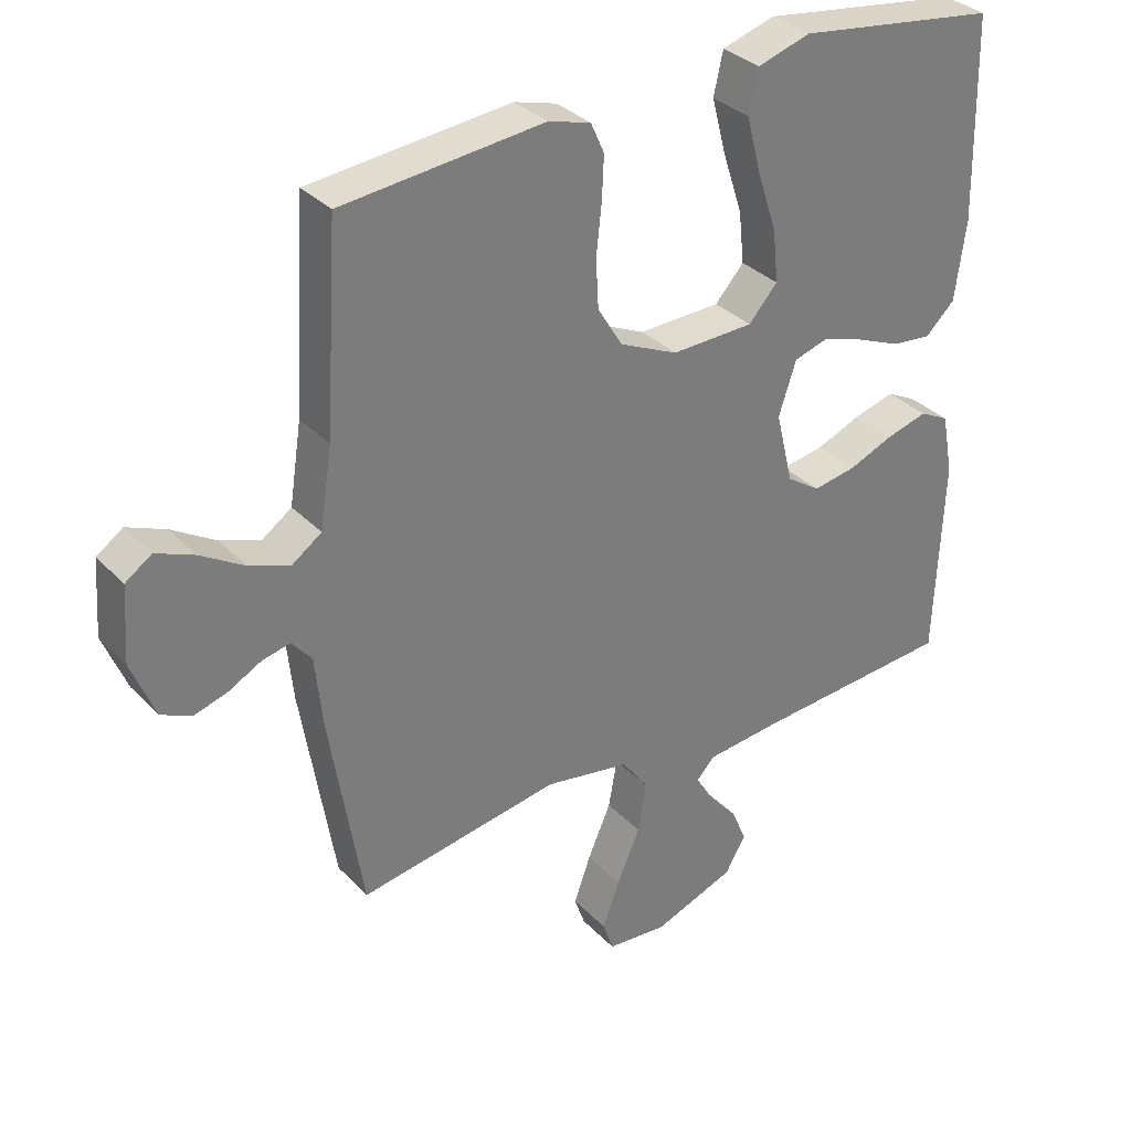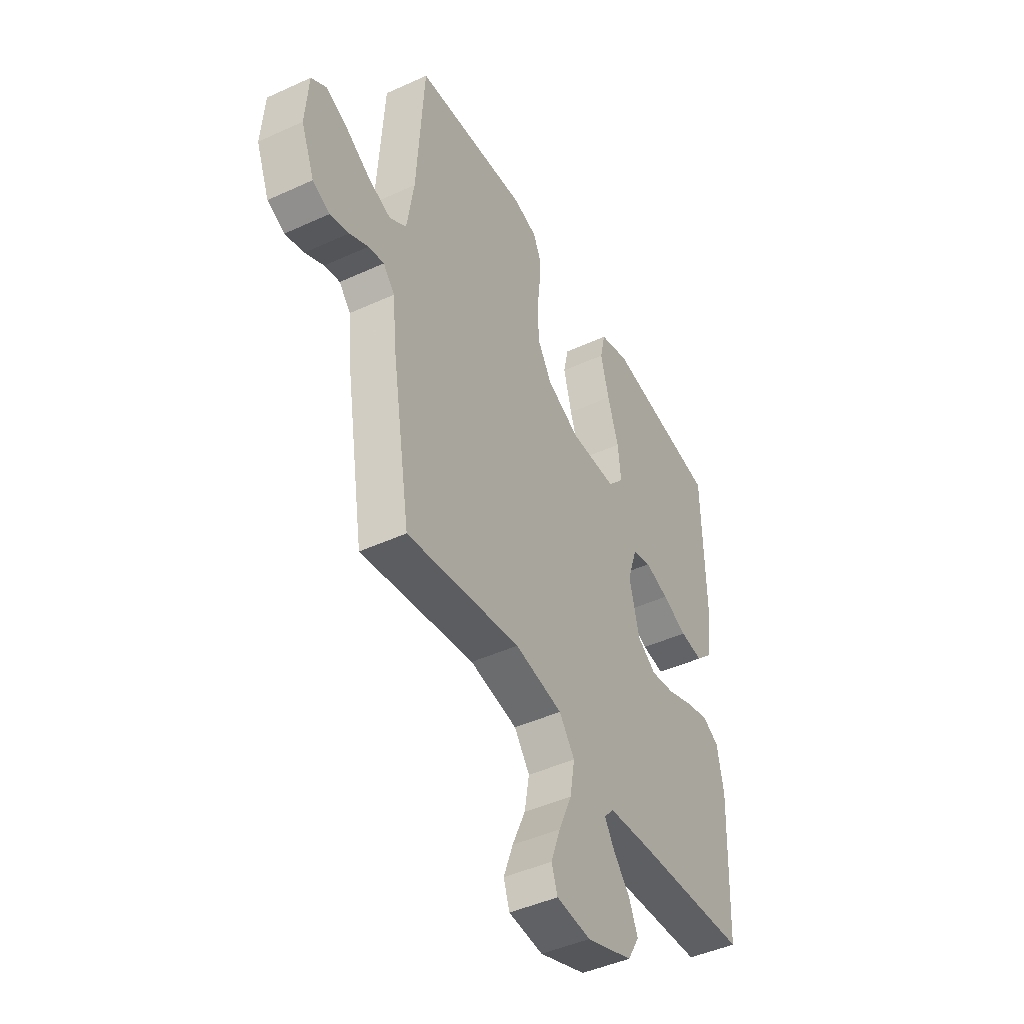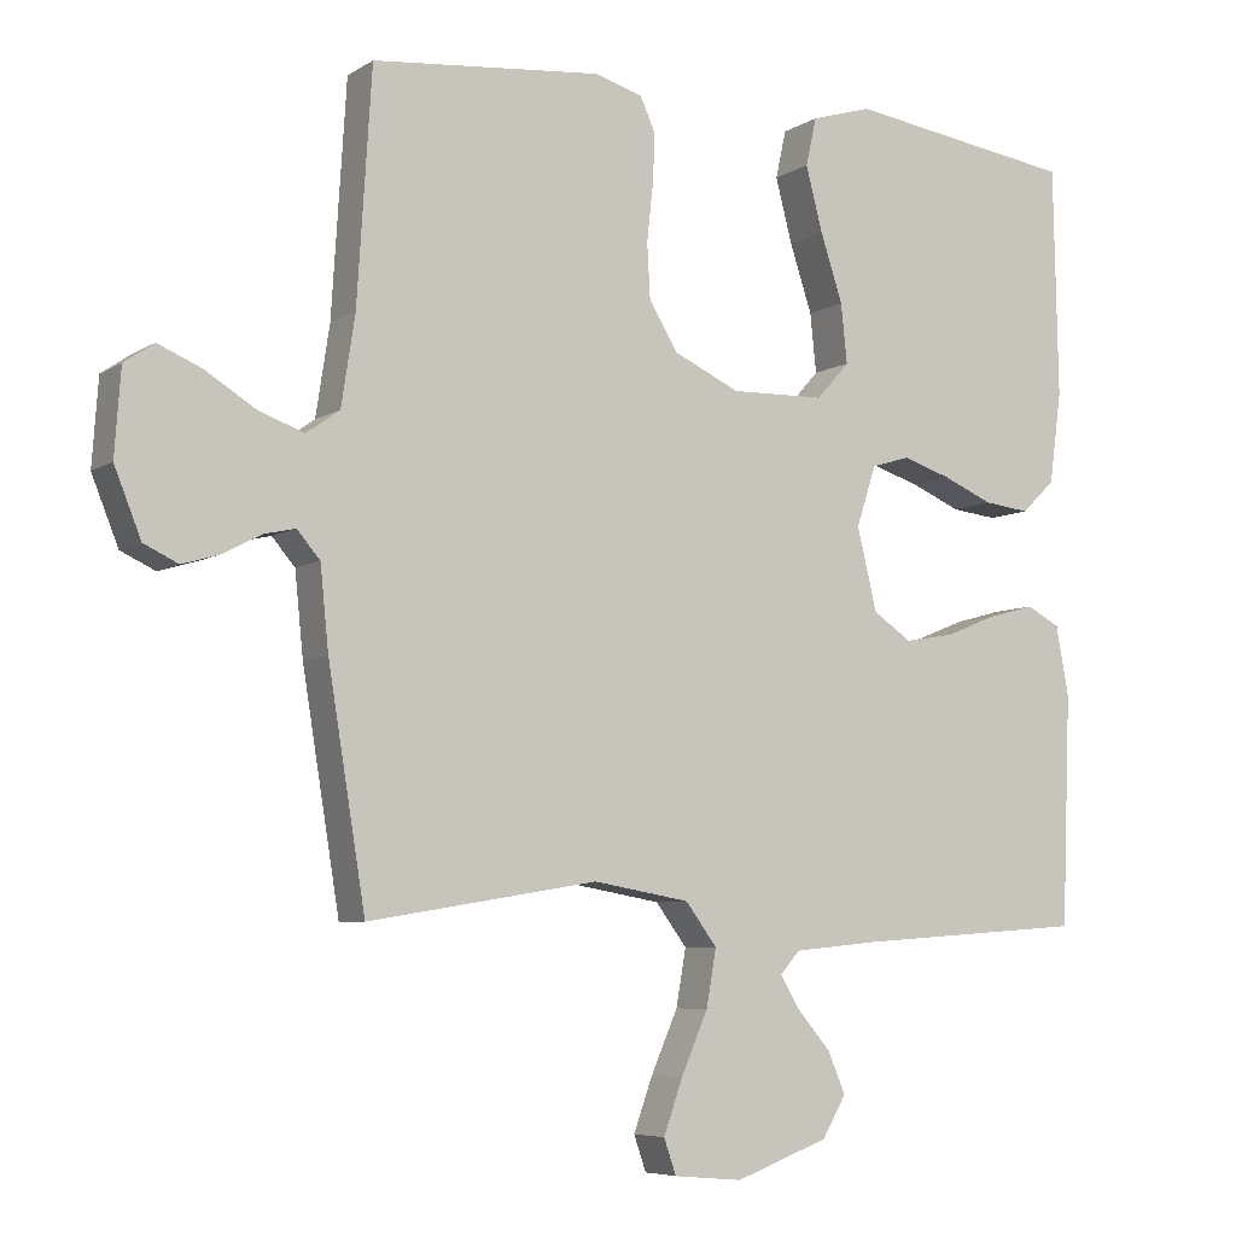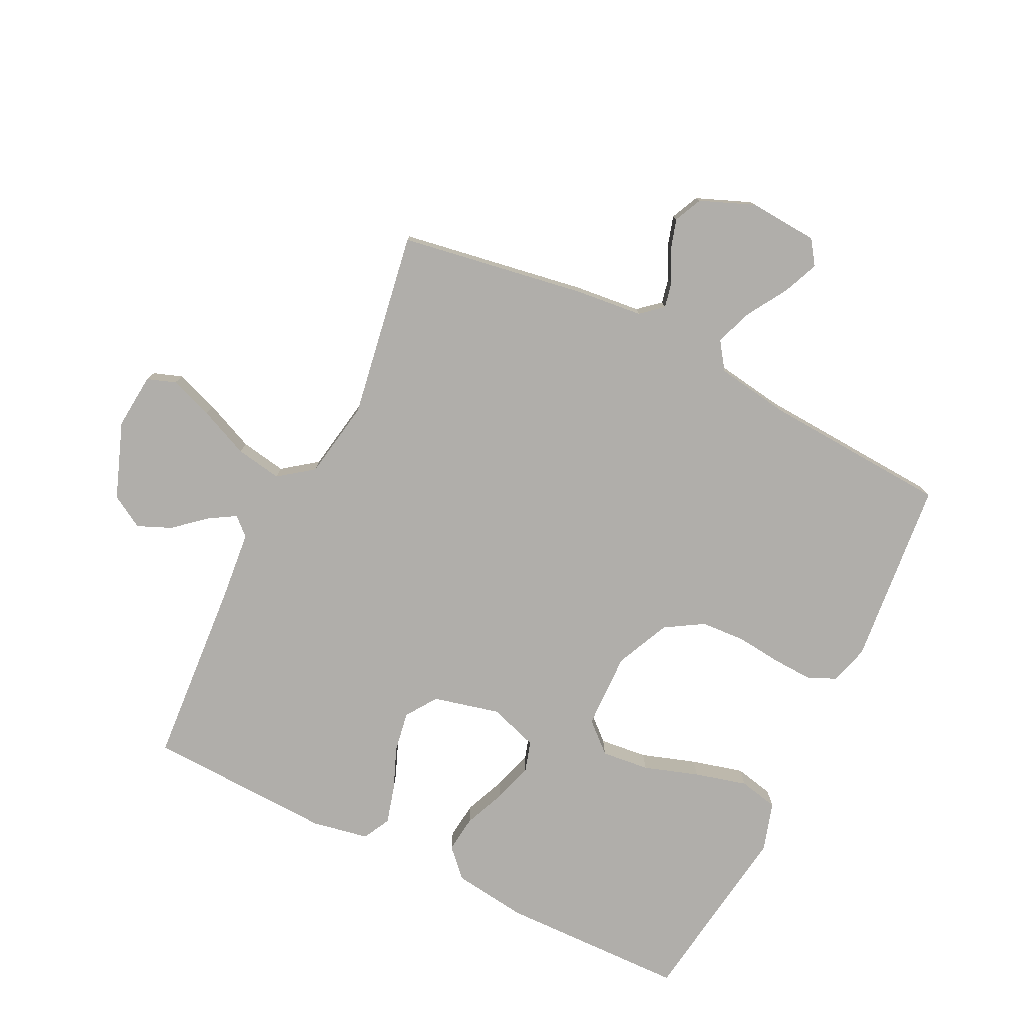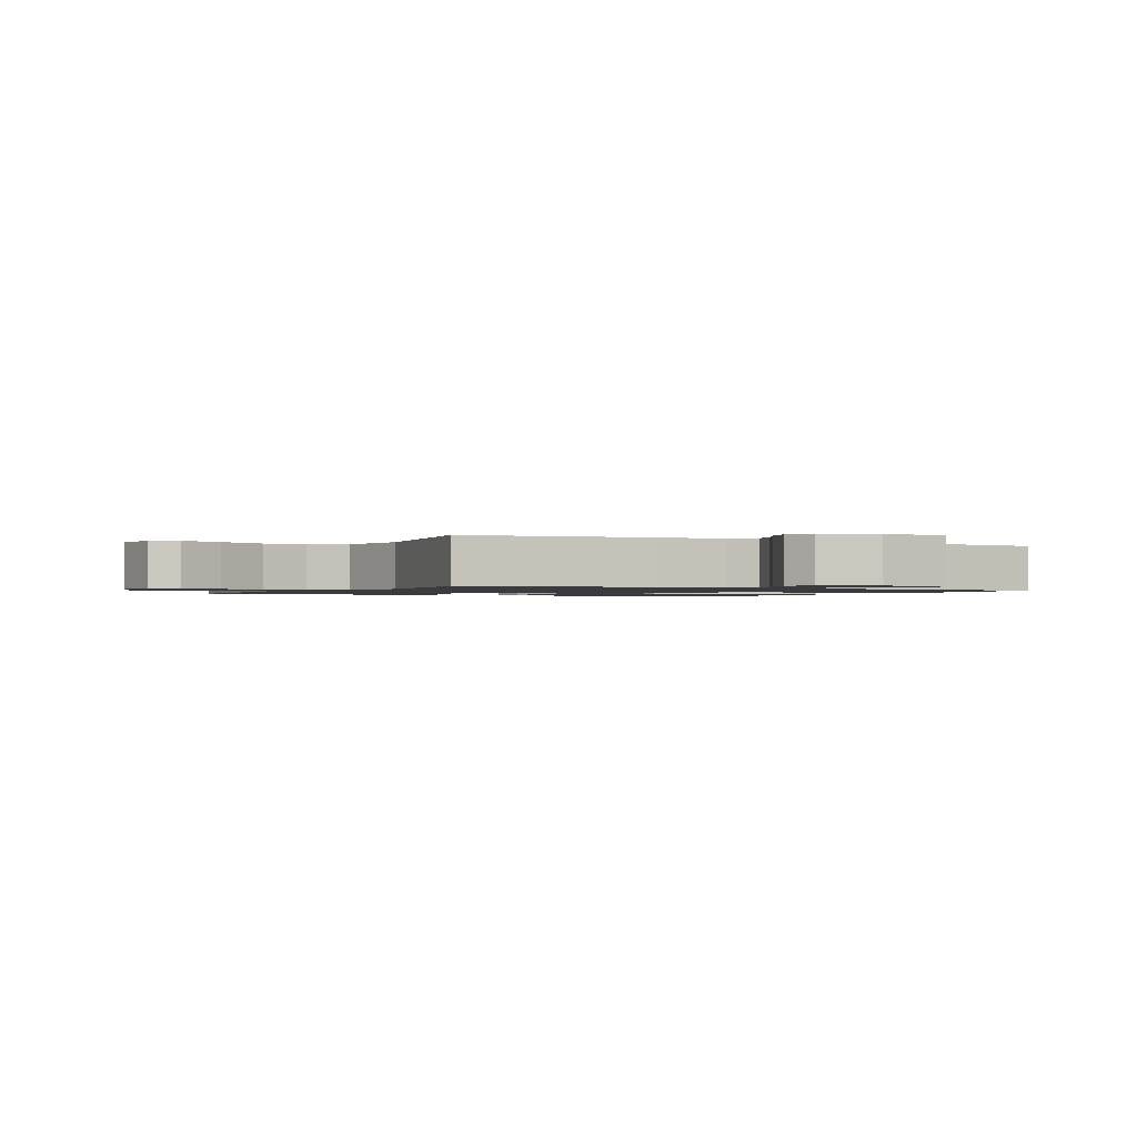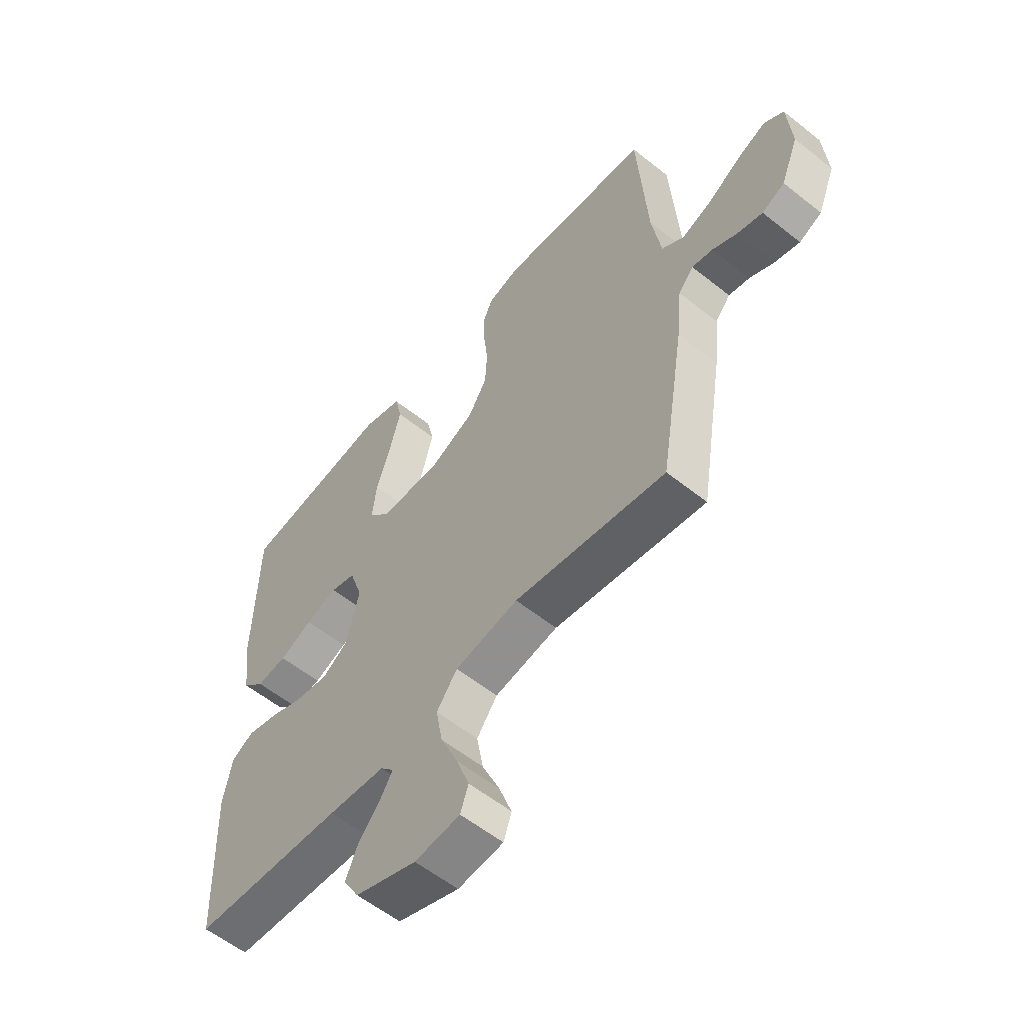
<metadata>
{"format":"obj","ext":"obj","renderer":"f3d","projection":"perspective","resolution":1024,"background":"white","views":[{"elev":33.0,"azim":-36.0,"up":"+Z"},{"elev":-45.3,"azim":-62.1,"up":"+Z"},{"elev":-6.4,"azim":-30.2,"up":"+Z"},{"elev":-77.9,"azim":-116.1,"up":"+Y"},{"elev":-1.3,"azim":-117.9,"up":"+Y"},{"elev":-57.7,"azim":-129.6,"up":"+Z"}]}
</metadata>
<code>
v 0.5 0.07 0.5
v 0.506 0.07 0.2
v 0.49 0.07 0.081
v 0.446 0.07 0.039
v 0.386 0.07 0.046
v 0.32 0.07 0.074
v 0.257 0.07 0.094
v 0.207 0.07 0.079
v 0.181 0.07 0
v 0.207 0.07 -0.107
v 0.257 0.07 -0.141
v 0.322 0.07 -0.13
v 0.389 0.07 -0.103
v 0.451 0.07 -0.086
v 0.495 0.07 -0.109
v 0.512 0.07 -0.2
v 0.5 0.07 -0.5
v 0.2 0.07 -0.521
v 0.087 0.07 -0.532
v 0.061 0.07 -0.561
v 0.087 0.07 -0.604
v 0.13 0.07 -0.654
v 0.153 0.07 -0.708
v 0.122 0.07 -0.761
v 0 0.07 -0.806
v -0.09 0.07 -0.798
v -0.106 0.07 -0.752
v -0.081 0.07 -0.682
v -0.046 0.07 -0.602
v -0.033 0.07 -0.528
v -0.074 0.07 -0.473
v -0.2 0.07 -0.451
v -0.5 0.07 -0.5
v -0.549 0.07 -0.2
v -0.56 0.07 -0.093
v -0.59 0.07 -0.058
v -0.631 0.07 -0.067
v -0.68 0.07 -0.093
v -0.73 0.07 -0.108
v -0.775 0.07 -0.087
v -0.81 0.07 0
v -0.802 0.07 0.111
v -0.763 0.07 0.138
v -0.706 0.07 0.114
v -0.641 0.07 0.074
v -0.581 0.07 0.052
v -0.537 0.07 0.083
v -0.519 0.07 0.2
v -0.5 0.07 0.5
v -0.2 0.07 0.529
v -0.137 0.07 0.511
v -0.117 0.07 0.466
v -0.12 0.07 0.402
v -0.128 0.07 0.329
v -0.124 0.07 0.257
v -0.087 0.07 0.196
v 0 0.07 0.156
v 0.123 0.07 0.159
v 0.166 0.07 0.207
v 0.158 0.07 0.284
v 0.129 0.07 0.372
v 0.107 0.07 0.456
v 0.121 0.07 0.519
v 0.2 0.07 0.543
v 0.5 0 0.5
v 0.506 0 0.2
v 0.49 0 0.081
v 0.446 0 0.039
v 0.386 0 0.046
v 0.32 0 0.074
v 0.257 0 0.094
v 0.207 0 0.079
v 0.181 0 0
v 0.207 0 -0.107
v 0.257 0 -0.141
v 0.322 0 -0.13
v 0.389 0 -0.103
v 0.451 0 -0.086
v 0.495 0 -0.109
v 0.512 0 -0.2
v 0.5 0 -0.5
v 0.2 0 -0.521
v 0.087 0 -0.532
v 0.061 0 -0.561
v 0.087 0 -0.604
v 0.13 0 -0.654
v 0.153 0 -0.708
v 0.122 0 -0.761
v 0 0 -0.806
v -0.09 0 -0.798
v -0.106 0 -0.752
v -0.081 0 -0.682
v -0.046 0 -0.602
v -0.033 0 -0.528
v -0.074 0 -0.473
v -0.2 0 -0.451
v -0.5 0 -0.5
v -0.549 0 -0.2
v -0.56 0 -0.093
v -0.59 0 -0.058
v -0.631 0 -0.067
v -0.68 0 -0.093
v -0.73 0 -0.108
v -0.775 0 -0.087
v -0.81 0 0
v -0.802 0 0.111
v -0.763 0 0.138
v -0.706 0 0.114
v -0.641 0 0.074
v -0.581 0 0.052
v -0.537 0 0.083
v -0.519 0 0.2
v -0.5 0 0.5
v -0.2 0 0.529
v -0.137 0 0.511
v -0.117 0 0.466
v -0.12 0 0.402
v -0.128 0 0.329
v -0.124 0 0.257
v -0.087 0 0.196
v 0 0 0.156
v 0.123 0 0.159
v 0.166 0 0.207
v 0.158 0 0.284
v 0.129 0 0.372
v 0.107 0 0.456
v 0.121 0 0.519
v 0.2 0 0.543
f 4 5 6
f 3 4 6
f 2 3 6
f 1 2 6
f 64 1 6
f 63 64 6
f 62 63 6
f 61 62 6
f 60 61 6
f 59 60 6 7
f 58 59 7 8
f 57 58 8 9
f 56 57 9 10
f 52 53 54
f 51 52 54
f 50 51 54
f 49 50 54
f 48 49 54
f 47 48 54 55
f 46 47 55 56
f 43 44 45
f 42 43 45
f 41 42 45
f 40 41 45
f 39 40 45
f 38 39 45
f 37 38 45
f 36 37 45 46
f 46 56 10
f 36 46 10
f 35 36 10
f 35 10 11
f 34 35 11
f 33 34 11
f 32 33 11
f 27 28 29
f 26 27 29
f 25 26 29
f 24 25 29
f 23 24 29
f 22 23 29
f 21 22 29
f 20 21 29 30
f 19 20 30 31
f 16 17 18
f 15 16 18
f 14 15 18
f 13 14 18
f 12 13 18
f 12 18 19 31
f 11 12 31 32
f 70 69 68
f 70 68 67
f 70 67 66
f 70 66 65
f 70 65 128
f 70 128 127
f 70 127 126
f 70 126 125
f 70 125 124
f 71 70 124 123
f 72 71 123 122
f 73 72 122 121
f 74 73 121 120
f 118 117 116
f 118 116 115
f 118 115 114
f 118 114 113
f 118 113 112
f 119 118 112 111
f 120 119 111 110
f 109 108 107
f 109 107 106
f 109 106 105
f 109 105 104
f 109 104 103
f 109 103 102
f 109 102 101
f 110 109 101 100
f 74 120 110
f 74 110 100
f 74 100 99
f 75 74 99
f 75 99 98
f 75 98 97
f 75 97 96
f 93 92 91
f 93 91 90
f 93 90 89
f 93 89 88
f 93 88 87
f 93 87 86
f 93 86 85
f 94 93 85 84
f 95 94 84 83
f 82 81 80
f 82 80 79
f 82 79 78
f 82 78 77
f 82 77 76
f 95 83 82 76
f 96 95 76 75
f 1 65 66 2
f 2 66 67 3
f 3 67 68 4
f 4 68 69 5
f 5 69 70 6
f 6 70 71 7
f 7 71 72 8
f 8 72 73 9
f 9 73 74 10
f 10 74 75 11
f 11 75 76 12
f 12 76 77 13
f 13 77 78 14
f 14 78 79 15
f 15 79 80 16
f 16 80 81 17
f 17 81 82 18
f 18 82 83 19
f 19 83 84 20
f 20 84 85 21
f 21 85 86 22
f 22 86 87 23
f 23 87 88 24
f 24 88 89 25
f 25 89 90 26
f 26 90 91 27
f 27 91 92 28
f 28 92 93 29
f 29 93 94 30
f 30 94 95 31
f 31 95 96 32
f 32 96 97 33
f 33 97 98 34
f 34 98 99 35
f 35 99 100 36
f 36 100 101 37
f 37 101 102 38
f 38 102 103 39
f 39 103 104 40
f 40 104 105 41
f 41 105 106 42
f 42 106 107 43
f 43 107 108 44
f 44 108 109 45
f 45 109 110 46
f 46 110 111 47
f 47 111 112 48
f 48 112 113 49
f 49 113 114 50
f 50 114 115 51
f 51 115 116 52
f 52 116 117 53
f 53 117 118 54
f 54 118 119 55
f 55 119 120 56
f 56 120 121 57
f 57 121 122 58
f 58 122 123 59
f 59 123 124 60
f 60 124 125 61
f 61 125 126 62
f 62 126 127 63
f 63 127 128 64
f 64 128 65 1

</code>
